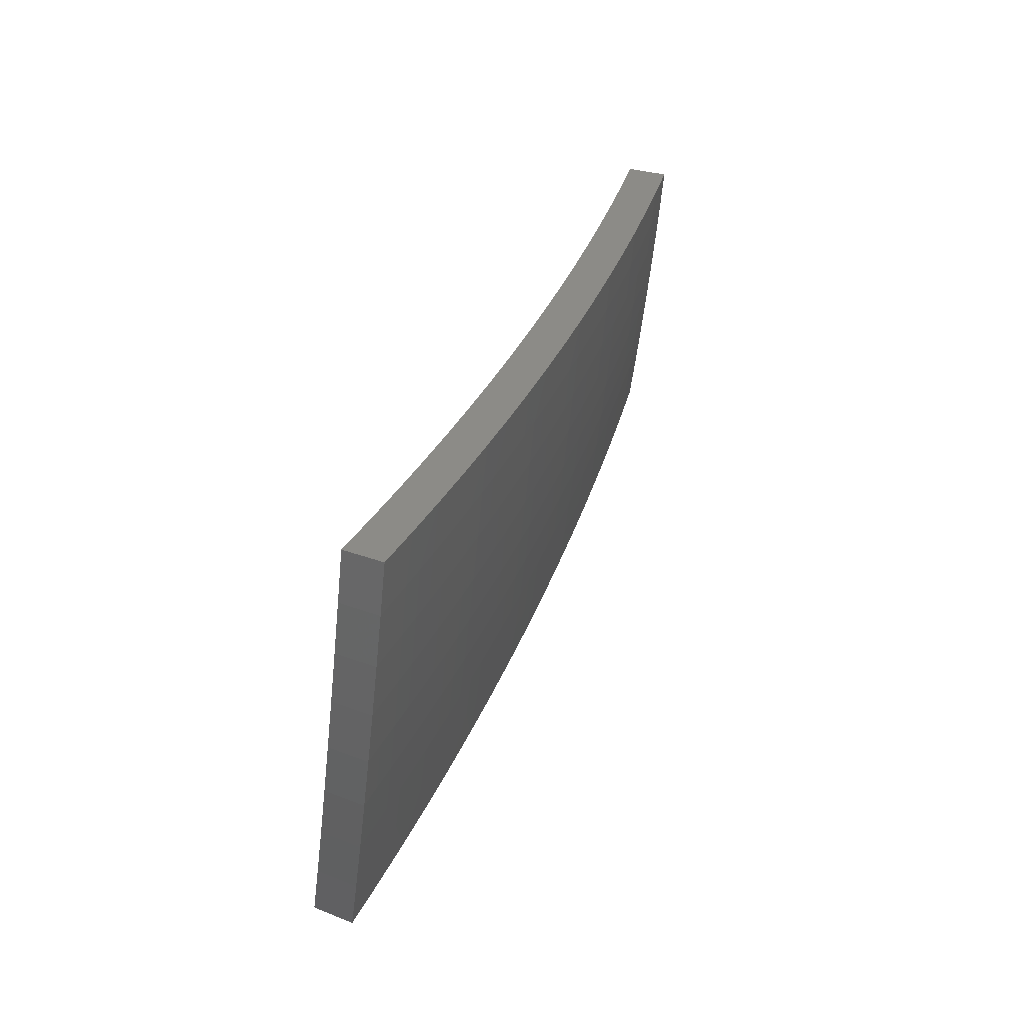
<metadata>
{"format":"stl","ext":"stl","renderer":"f3d","projection":"perspective","resolution":1024,"background":"white","views":[{"elev":2.6,"azim":-99.3,"up":"+Y"}]}
</metadata>
<code>
# stl→obj: 432 verts, 860 faces
v -3.469 -2.003 10.64
v -3.369 -1.945 10.69
v -3.422 -2.076 10.64
v -3.326 -2.018 10.69
v -3.375 -2.148 10.64
v -3.281 -2.09 10.69
v -3.326 -2.22 10.64
v -3.234 -2.161 10.69
v -3.275 -2.291 10.64
v -3.186 -2.231 10.69
v -3.223 -2.361 10.64
v -3.136 -2.3 10.69
v -3.085 -2.367 10.68
v -3.169 -2.43 10.64
v -3.033 -2.434 10.68
v -3.113 -2.498 10.64
v -2.979 -2.499 10.68
v -3.067 -2.573 10.64
v -3.201 -2.569 10.6
v -3.155 -2.647 10.59
v -3.289 -2.64 10.55
v -3.242 -2.72 10.54
v -3.378 -2.711 10.5
v -3.329 -2.793 10.49
v -3.465 -2.781 10.45
v -3.415 -2.866 10.44
v -3.553 -2.852 10.39
v -3.501 -2.938 10.39
v -3.64 -2.922 10.34
v -3.586 -3.009 10.33
v -3.684 -2.957 10.31
v -3.671 -3.08 10.28
v -3.727 -2.991 10.28
v -3.771 -3.026 10.26
v -3.795 -2.91 10.28
v -3.839 -2.943 10.26
v -3.859 -2.827 10.28
v -3.904 -2.86 10.26
v -3.922 -2.743 10.28
v -3.968 -2.775 10.26
v -3.983 -2.658 10.28
v -4.029 -2.689 10.26
v -4.041 -2.572 10.28
v -4.088 -2.602 10.26
v -4.098 -2.485 10.28
v -4.146 -2.514 10.26
v -4.153 -2.398 10.28
v -4.249 -2.453 10.23
v -4.193 -2.543 10.23
v -4.241 -2.572 10.2
v -4.182 -2.662 10.2
v -4.229 -2.692 10.17
v -4.168 -2.782 10.17
v -4.214 -2.813 10.14
v -4.149 -2.902 10.14
v -4.195 -2.934 10.11
v -4.128 -3.024 10.11
v -4.172 -3.056 10.08
v -4.102 -3.145 10.08
v -4.146 -3.179 10.05
v -4.072 -3.268 10.05
v -4.115 -3.302 10.02
v -4.005 -3.361 10.04
v -4.087 -3.43 9.982
v -3.755 -3.151 10.22
v -3.814 -3.061 10.23
v -3.883 -2.977 10.23
v -3.949 -2.893 10.23
v -4.013 -2.807 10.23
v -4.075 -2.72 10.23
v -4.135 -2.632 10.23
v -3.857 -3.096 10.2
v -3.839 -3.221 10.16
v -3.9 -3.13 10.17
v -3.943 -3.165 10.14
v -3.971 -3.045 10.17
v -4.015 -3.078 10.14
v -4.038 -2.958 10.17
v -4.083 -2.991 10.14
v -4.104 -2.871 10.17
v -3.922 -3.291 10.1
v -3.986 -3.199 10.11
v -4.058 -3.112 10.11
v -4.029 -3.234 10.08
v -4.169 -3.498 9.92
v -4.2 -3.371 9.955
v -4.157 -3.337 9.987
v -4.189 -3.212 10.02
v -4.216 -3.089 10.05
v -4.24 -2.966 10.08
v -4.26 -2.843 10.11
v -4.276 -2.722 10.14
v -4.288 -2.601 10.17
v -4.344 -2.508 10.17
v -4.25 -3.566 9.856
v -4.285 -3.439 9.891
v -4.242 -3.405 9.923
v -4.276 -3.279 9.955
v -4.232 -3.245 9.987
v -4.305 -3.153 9.987
v -4.26 -3.121 10.02
v -4.33 -3.029 10.02
v -4.285 -2.997 10.05
v -4.351 -2.904 10.05
v -4.305 -2.874 10.08
v -4.369 -2.781 10.08
v -4.322 -2.751 10.11
v -4.383 -2.658 10.11
v -4.336 -2.63 10.14
v -4.438 -2.562 10.11
v -4.33 -3.634 9.791
v -4.369 -3.506 9.825
v -4.327 -3.473 9.858
v -4.362 -3.345 9.891
v -4.319 -3.312 9.923
v -4.392 -3.218 9.923
v -4.349 -3.186 9.955
v -4.419 -3.091 9.955
v -4.375 -3.06 9.987
v -4.442 -2.965 9.987
v -4.397 -2.935 10.02
v -4.462 -2.84 10.02
v -4.415 -2.81 10.05
v -4.477 -2.715 10.05
v -4.43 -2.687 10.08
v -4.532 -2.616 10.05
v -4.409 -3.539 9.792
v -4.486 -3.442 9.794
v -4.448 -3.41 9.825
v -4.561 -3.344 9.795
v -4.523 -3.314 9.825
v -4.633 -3.244 9.796
v -4.597 -3.216 9.825
v -4.703 -3.143 9.797
v -4.668 -3.116 9.825
v -4.771 -3.04 9.799
v -4.737 -3.015 9.825
v -4.837 -2.935 9.8
v -4.803 -2.913 9.825
v -4.9 -2.829 9.801
v -4.809 -2.777 9.866
v -4.717 -2.724 9.929
v -4.711 -2.857 9.891
v -4.757 -2.885 9.858
v -4.625 -2.67 9.991
v -4.618 -2.801 9.955
v -4.664 -2.829 9.923
v -4.646 -2.957 9.891
v -4.691 -2.986 9.858
v -4.623 -3.086 9.858
v -4.524 -2.744 10.02
v -4.571 -2.772 9.987
v -4.554 -2.899 9.955
v -4.6 -2.928 9.923
v -4.533 -3.026 9.923
v -4.578 -3.056 9.891
v -4.508 -3.154 9.891
v -4.553 -3.185 9.858
v -4.48 -3.282 9.858
v -4.05 -2.456 10.31
v -4.057 -2.342 10.34
v -4.002 -2.427 10.34
v -3.961 -2.287 10.39
v -3.906 -2.369 10.39
v -3.863 -2.23 10.45
v -3.81 -2.311 10.45
v -3.766 -2.174 10.5
v -3.713 -2.252 10.5
v -3.667 -2.117 10.55
v -3.617 -2.193 10.55
v -3.568 -2.06 10.59
v -3.52 -2.135 10.6
v -3.471 -2.209 10.6
v -3.421 -2.283 10.6
v -3.368 -2.356 10.6
v -3.314 -2.428 10.6
v -3.259 -2.499 10.6
v -3.567 -2.27 10.55
v -3.515 -2.346 10.55
v -3.461 -2.421 10.55
v -3.406 -2.495 10.55
v -3.349 -2.568 10.55
v -3.662 -2.331 10.5
v -3.609 -2.409 10.5
v -3.554 -2.486 10.5
v -3.497 -2.562 10.5
v -3.438 -2.637 10.5
v -3.757 -2.392 10.45
v -3.703 -2.472 10.45
v -3.646 -2.551 10.45
v -3.588 -2.628 10.45
v -3.528 -2.705 10.45
v -3.852 -2.452 10.39
v -3.796 -2.534 10.39
v -3.739 -2.615 10.39
v -3.679 -2.695 10.39
v -3.617 -2.773 10.39
v -3.947 -2.512 10.34
v -3.89 -2.596 10.34
v -3.83 -2.679 10.34
v -3.769 -2.761 10.34
v -3.706 -2.842 10.34
v -3.994 -2.542 10.31
v -3.936 -2.627 10.31
v -3.876 -2.711 10.31
v -3.814 -2.794 10.31
v -3.75 -2.876 10.31
v -4.508 -2.869 9.987
v -4.122 -2.751 10.2
v -4.059 -2.839 10.2
v -3.994 -2.926 10.2
v -3.927 -3.011 10.2
v -4.488 -2.996 9.955
v -4.464 -3.122 9.923
v -4.436 -3.25 9.891
v -4.405 -3.378 9.858
v -3.002 -2.519 10.77
v -3.091 -2.594 10.72
v -3.18 -2.668 10.67
v -3.268 -2.742 10.62
v -3.355 -2.815 10.57
v -3.442 -2.888 10.52
v -3.529 -2.961 10.47
v -3.615 -3.033 10.41
v -3.7 -3.105 10.36
v -3.785 -3.176 10.3
v -3.87 -3.247 10.24
v -3.954 -3.318 10.18
v -4.037 -3.387 10.12
v -4.12 -3.457 10.06
v -4.202 -3.526 9.999
v -4.284 -3.595 9.935
v -4.365 -3.663 9.869
v -3.137 -2.518 10.73
v -3.057 -2.453 10.77
v -3.194 -2.449 10.73
v -3.11 -2.386 10.77
v -3.248 -2.38 10.73
v -3.161 -2.318 10.77
v -3.211 -2.248 10.77
v -3.301 -2.309 10.73
v -3.26 -2.178 10.77
v -3.352 -2.238 10.73
v -3.307 -2.106 10.77
v -3.402 -2.165 10.73
v -3.352 -2.034 10.77
v -3.449 -2.092 10.73
v -3.396 -1.96 10.77
v -3.496 -2.019 10.73
v -3.547 -2.152 10.68
v -3.596 -2.076 10.68
v -3.645 -2.211 10.63
v -3.696 -2.134 10.63
v -3.743 -2.27 10.58
v -3.795 -2.191 10.58
v -3.84 -2.329 10.53
v -3.894 -2.248 10.53
v -3.937 -2.388 10.48
v -3.992 -2.305 10.48
v -4.034 -2.447 10.42
v -4.089 -2.361 10.42
v -4.082 -2.476 10.39
v -4.186 -2.417 10.37
v -4.13 -2.505 10.37
v -4.179 -2.534 10.34
v -4.073 -2.593 10.37
v -4.121 -2.623 10.34
v -4.014 -2.68 10.37
v -4.061 -2.711 10.34
v -3.953 -2.765 10.37
v -3.999 -2.797 10.34
v -3.89 -2.85 10.37
v -3.935 -2.883 10.34
v -3.825 -2.933 10.37
v -3.869 -2.967 10.34
v -3.801 -3.05 10.34
v -3.844 -3.085 10.31
v -3.888 -3.12 10.28
v -3.931 -3.155 10.25
v -3.975 -3.19 10.22
v -4.002 -3.069 10.25
v -4.046 -3.103 10.22
v -4.115 -3.015 10.22
v -4.16 -3.048 10.19
v -4.228 -2.957 10.19
v -4.273 -2.989 10.16
v -4.34 -2.897 10.16
v -4.386 -2.927 10.13
v -4.45 -2.833 10.13
v -4.497 -2.862 10.1
v -4.56 -2.766 10.1
v -4.607 -2.794 10.07
v -4.662 -2.691 10.07
v -4.654 -2.823 10.03
v -4.755 -2.745 10.01
v -4.701 -2.851 10
v -4.748 -2.88 9.969
v -4.636 -2.951 10
v -4.683 -2.981 9.969
v -4.569 -3.05 10
v -4.615 -3.08 9.969
v -4.499 -3.147 10
v -4.544 -3.179 9.969
v -4.427 -3.243 10
v -4.472 -3.276 9.969
v -4.353 -3.338 10
v -4.397 -3.371 9.969
v -4.319 -3.466 9.969
v -4.361 -3.5 9.936
v -4.404 -3.534 9.903
v -4.444 -3.567 9.87
v -4.522 -3.47 9.872
v -4.483 -3.438 9.903
v -4.597 -3.37 9.873
v -4.559 -3.34 9.903
v -4.67 -3.27 9.874
v -4.634 -3.241 9.903
v -4.741 -3.168 9.875
v -4.705 -3.141 9.903
v -4.809 -3.064 9.877
v -4.775 -3.039 9.903
v -4.876 -2.958 9.878
v -4.841 -2.936 9.903
v -4.939 -2.852 9.879
v -4.847 -2.799 9.944
v -4.795 -2.908 9.936
v -4.283 -2.473 10.31
v -4.227 -2.563 10.31
v -4.168 -2.653 10.31
v -4.108 -2.742 10.31
v -4.045 -2.829 10.31
v -3.98 -2.916 10.31
v -3.914 -3.001 10.31
v -4.274 -2.592 10.28
v -4.378 -2.528 10.25
v -4.322 -2.622 10.25
v -4.37 -2.65 10.22
v -4.263 -2.713 10.25
v -4.31 -2.743 10.22
v -4.201 -2.804 10.25
v -4.247 -2.835 10.22
v -4.137 -2.894 10.25
v -4.182 -2.926 10.22
v -4.071 -2.982 10.25
v -4.473 -2.583 10.19
v -4.418 -2.679 10.19
v -4.357 -2.773 10.19
v -4.293 -2.866 10.19
v -4.465 -2.708 10.16
v -4.568 -2.637 10.13
v -4.513 -2.737 10.13
v -4.276 -3.432 10
v -4.31 -3.305 10.03
v -4.383 -3.211 10.03
v -4.454 -3.116 10.03
v -4.523 -3.019 10.03
v -4.59 -2.922 10.03
v -4.233 -3.398 10.03
v -4.191 -3.363 10.07
v -4.148 -3.329 10.1
v -4.222 -3.238 10.1
v -4.179 -3.204 10.13
v -4.294 -3.146 10.1
v -4.25 -3.113 10.13
v -4.364 -3.053 10.1
v -4.319 -3.021 10.13
v -4.432 -2.958 10.1
v -4.105 -3.294 10.13
v -4.135 -3.17 10.16
v -4.205 -3.08 10.16
v -4.061 -3.26 10.16
v -4.018 -3.225 10.19
v -3.757 -3.015 10.37
v -3.78 -2.898 10.39
v -3.844 -2.816 10.39
v -3.907 -2.733 10.39
v -3.967 -2.648 10.39
v -4.026 -2.563 10.39
v -3.713 -2.98 10.39
v -3.669 -2.945 10.42
v -3.581 -2.874 10.48
v -3.493 -2.803 10.53
v -3.404 -2.732 10.58
v -3.316 -2.661 10.63
v -3.227 -2.59 10.68
v -3.285 -2.519 10.68
v -3.341 -2.447 10.68
v -3.395 -2.375 10.68
v -3.448 -2.301 10.68
v -3.498 -2.227 10.68
v -3.375 -2.588 10.63
v -3.433 -2.515 10.63
v -3.489 -2.44 10.63
v -3.543 -2.365 10.63
v -3.595 -2.288 10.63
v -3.466 -2.657 10.58
v -3.525 -2.582 10.58
v -3.582 -2.506 10.58
v -3.638 -2.428 10.58
v -3.691 -2.35 10.58
v -3.556 -2.727 10.53
v -3.616 -2.649 10.53
v -3.675 -2.571 10.53
v -3.732 -2.491 10.53
v -3.787 -2.411 10.53
v -3.646 -2.796 10.48
v -3.708 -2.716 10.48
v -3.768 -2.636 10.48
v -3.826 -2.554 10.48
v -3.883 -2.472 10.48
v -3.735 -2.864 10.42
v -3.799 -2.783 10.42
v -3.861 -2.701 10.42
v -3.921 -2.617 10.42
v -3.978 -2.532 10.42
v -3.958 -3.035 10.28
v -4.025 -2.949 10.28
v -4.091 -2.862 10.28
v -4.154 -2.773 10.28
v -4.215 -2.683 10.28
v -4.091 -3.137 10.19
v -4.266 -3.271 10.07
v -4.339 -3.178 10.07
v -4.409 -3.084 10.07
v -4.478 -2.989 10.07
v -4.544 -2.892 10.07
v -4.44 -3.404 9.936
v -4.516 -3.308 9.936
v -4.589 -3.21 9.936
v -4.66 -3.111 9.936
v -4.729 -3.01 9.936
v -4.404 -2.803 10.16
f 1 2 3
f 3 2 4
f 3 4 5
f 5 4 6
f 5 6 7
f 7 6 8
f 7 8 9
f 9 8 10
f 9 10 11
f 11 10 12
f 11 12 13
f 11 13 14
f 14 13 15
f 14 15 16
f 16 15 17
f 16 17 18
f 16 18 19
f 19 18 20
f 19 20 21
f 21 20 22
f 21 22 23
f 23 22 24
f 23 24 25
f 25 24 26
f 25 26 27
f 27 26 28
f 27 28 29
f 29 28 30
f 29 30 31
f 31 30 32
f 31 32 33
f 33 32 34
f 33 34 35
f 35 34 36
f 35 36 37
f 37 36 38
f 37 38 39
f 39 38 40
f 39 40 41
f 41 40 42
f 41 42 43
f 43 42 44
f 43 44 45
f 45 44 46
f 45 46 47
f 47 46 48
f 48 46 49
f 48 49 50
f 50 49 51
f 50 51 52
f 52 51 53
f 52 53 54
f 54 53 55
f 54 55 56
f 56 55 57
f 56 57 58
f 58 57 59
f 58 59 60
f 60 59 61
f 60 61 62
f 62 61 63
f 62 63 64
f 32 65 34
f 34 65 66
f 34 66 36
f 36 66 67
f 36 67 38
f 38 67 68
f 38 68 40
f 40 68 69
f 40 69 42
f 42 69 70
f 42 70 44
f 44 70 71
f 44 71 46
f 46 71 49
f 66 65 72
f 72 65 73
f 72 73 74
f 74 73 75
f 74 75 76
f 76 75 77
f 76 77 78
f 78 77 79
f 78 79 80
f 80 79 55
f 80 55 53
f 73 81 75
f 75 81 82
f 75 82 77
f 77 82 83
f 77 83 79
f 79 83 57
f 79 57 55
f 82 81 84
f 84 81 63
f 84 63 61
f 85 86 64
f 64 86 87
f 64 87 62
f 62 87 88
f 62 88 60
f 60 88 89
f 60 89 58
f 58 89 90
f 58 90 56
f 56 90 91
f 56 91 54
f 54 91 92
f 54 92 52
f 52 92 93
f 52 93 50
f 50 93 94
f 50 94 48
f 95 96 85
f 85 96 97
f 85 97 86
f 86 97 98
f 86 98 99
f 99 98 100
f 99 100 101
f 101 100 102
f 101 102 103
f 103 102 104
f 103 104 105
f 105 104 106
f 105 106 107
f 107 106 108
f 107 108 109
f 109 108 110
f 109 110 94
f 111 112 95
f 95 112 113
f 95 113 96
f 96 113 114
f 96 114 115
f 115 114 116
f 115 116 117
f 117 116 118
f 117 118 119
f 119 118 120
f 119 120 121
f 121 120 122
f 121 122 123
f 123 122 124
f 123 124 125
f 125 124 126
f 125 126 110
f 111 127 112
f 112 127 128
f 112 128 129
f 129 128 130
f 129 130 131
f 131 130 132
f 131 132 133
f 133 132 134
f 133 134 135
f 135 134 136
f 135 136 137
f 137 136 138
f 137 138 139
f 139 138 140
f 139 140 141
f 142 143 141
f 141 143 144
f 141 144 139
f 139 144 137
f 145 146 142
f 142 146 147
f 142 147 143
f 143 147 148
f 143 148 149
f 149 148 150
f 149 150 135
f 135 150 133
f 126 151 145
f 145 151 152
f 145 152 146
f 146 152 153
f 146 153 154
f 154 153 155
f 154 155 156
f 156 155 157
f 156 157 158
f 158 157 159
f 158 159 131
f 131 159 129
f 45 47 160
f 160 47 161
f 160 161 162
f 162 161 163
f 162 163 164
f 164 163 165
f 164 165 166
f 166 165 167
f 166 167 168
f 168 167 169
f 168 169 170
f 170 169 171
f 170 171 172
f 172 171 1
f 172 1 3
f 172 3 173
f 173 3 5
f 173 5 174
f 174 5 7
f 174 7 175
f 175 7 9
f 175 9 176
f 176 9 11
f 176 11 177
f 177 11 14
f 177 14 19
f 19 14 16
f 170 172 178
f 178 172 173
f 178 173 179
f 179 173 174
f 179 174 180
f 180 174 175
f 180 175 181
f 181 175 176
f 181 176 182
f 182 176 177
f 182 177 21
f 21 177 19
f 168 170 183
f 183 170 178
f 183 178 184
f 184 178 179
f 184 179 185
f 185 179 180
f 185 180 186
f 186 180 181
f 186 181 187
f 187 181 182
f 187 182 23
f 23 182 21
f 166 168 188
f 188 168 183
f 188 183 189
f 189 183 184
f 189 184 190
f 190 184 185
f 190 185 191
f 191 185 186
f 191 186 192
f 192 186 187
f 192 187 25
f 25 187 23
f 164 166 193
f 193 166 188
f 193 188 194
f 194 188 189
f 194 189 195
f 195 189 190
f 195 190 196
f 196 190 191
f 196 191 197
f 197 191 192
f 197 192 27
f 27 192 25
f 162 164 198
f 198 164 193
f 198 193 199
f 199 193 194
f 199 194 200
f 200 194 195
f 200 195 201
f 201 195 196
f 201 196 202
f 202 196 197
f 202 197 29
f 29 197 27
f 43 45 160
f 160 162 203
f 203 162 198
f 203 198 204
f 204 198 199
f 204 199 205
f 205 199 200
f 205 200 206
f 206 200 201
f 206 201 207
f 207 201 202
f 207 202 31
f 31 202 29
f 51 49 71
f 109 94 93
f 125 110 108
f 107 109 92
f 92 109 93
f 151 126 124
f 123 125 106
f 106 125 108
f 124 122 151
f 151 122 208
f 151 208 152
f 152 208 153
f 148 147 154
f 154 147 146
f 137 144 149
f 149 144 143
f 41 43 203
f 203 43 160
f 41 203 204
f 51 71 209
f 209 71 70
f 209 70 210
f 210 70 69
f 210 69 211
f 211 69 68
f 211 68 212
f 212 68 67
f 212 67 72
f 72 67 66
f 105 107 91
f 91 107 92
f 121 123 104
f 104 123 106
f 122 120 208
f 208 120 213
f 208 213 153
f 153 213 155
f 150 148 156
f 156 148 154
f 135 137 149
f 39 41 204
f 39 204 205
f 80 53 209
f 209 53 51
f 80 209 210
f 103 105 90
f 90 105 91
f 119 121 102
f 102 121 104
f 120 118 213
f 213 118 214
f 213 214 155
f 155 214 157
f 133 150 158
f 158 150 156
f 37 39 205
f 37 205 206
f 78 80 210
f 78 210 211
f 101 103 89
f 89 103 90
f 117 119 100
f 100 119 102
f 118 116 214
f 214 116 215
f 214 215 157
f 157 215 159
f 131 133 158
f 35 37 206
f 35 206 207
f 76 78 211
f 76 211 212
f 59 57 83
f 99 101 88
f 88 101 89
f 115 117 98
f 98 117 100
f 116 114 215
f 215 114 216
f 215 216 159
f 159 216 129
f 33 35 207
f 33 207 31
f 74 76 212
f 74 212 72
f 82 84 83
f 83 84 59
f 84 61 59
f 86 99 87
f 87 99 88
f 96 115 97
f 97 115 98
f 112 129 216
f 112 216 113
f 113 216 114
f 217 218 17
f 17 218 18
f 18 218 219
f 18 219 20
f 20 219 220
f 20 220 22
f 22 220 221
f 22 221 24
f 24 221 222
f 24 222 26
f 26 222 223
f 26 223 28
f 28 223 224
f 28 224 30
f 30 224 225
f 30 225 32
f 32 225 226
f 32 226 65
f 65 226 227
f 65 227 73
f 73 227 228
f 73 228 81
f 81 228 229
f 81 229 63
f 63 229 230
f 63 230 64
f 64 230 231
f 64 231 85
f 85 231 232
f 85 232 95
f 95 232 233
f 95 233 111
f 218 217 234
f 234 217 235
f 234 235 236
f 236 235 237
f 236 237 238
f 238 237 239
f 238 239 240
f 238 240 241
f 241 240 242
f 241 242 243
f 243 242 244
f 243 244 245
f 245 244 246
f 245 246 247
f 247 246 248
f 247 248 249
f 247 249 250
f 250 249 251
f 250 251 252
f 252 251 253
f 252 253 254
f 254 253 255
f 254 255 256
f 256 255 257
f 256 257 258
f 258 257 259
f 258 259 260
f 260 259 261
f 260 261 262
f 262 261 263
f 262 263 264
f 264 263 265
f 264 265 266
f 266 265 267
f 266 267 268
f 268 267 269
f 268 269 270
f 270 269 271
f 270 271 272
f 272 271 273
f 272 273 274
f 274 273 275
f 274 275 276
f 276 275 277
f 276 277 226
f 226 277 278
f 226 278 227
f 227 278 279
f 227 279 280
f 280 279 281
f 280 281 282
f 282 281 283
f 282 283 284
f 284 283 285
f 284 285 286
f 286 285 287
f 286 287 288
f 288 287 289
f 288 289 290
f 290 289 291
f 290 291 292
f 292 291 293
f 292 293 294
f 294 293 295
f 294 295 296
f 296 295 297
f 296 297 298
f 298 297 299
f 298 299 300
f 300 299 301
f 300 301 302
f 302 301 303
f 302 303 304
f 304 303 305
f 304 305 306
f 306 305 307
f 306 307 308
f 308 307 309
f 308 309 232
f 232 309 310
f 232 310 233
f 233 310 311
f 311 310 312
f 312 310 313
f 312 313 314
f 314 313 315
f 314 315 316
f 316 315 317
f 316 317 318
f 318 317 319
f 318 319 320
f 320 319 321
f 320 321 322
f 322 321 323
f 322 323 324
f 324 323 325
f 325 323 326
f 325 326 297
f 297 326 299
f 263 327 265
f 265 327 328
f 265 328 267
f 267 328 329
f 267 329 269
f 269 329 330
f 269 330 271
f 271 330 331
f 271 331 273
f 273 331 332
f 273 332 275
f 275 332 333
f 275 333 277
f 277 333 278
f 328 327 334
f 334 327 335
f 334 335 336
f 336 335 337
f 336 337 338
f 338 337 339
f 338 339 340
f 340 339 341
f 340 341 342
f 342 341 343
f 342 343 344
f 344 343 283
f 344 283 281
f 335 345 337
f 337 345 346
f 337 346 339
f 339 346 347
f 339 347 341
f 341 347 348
f 341 348 343
f 343 348 285
f 343 285 283
f 346 345 349
f 349 345 350
f 349 350 351
f 351 350 291
f 351 291 289
f 350 293 291
f 295 325 297
f 232 231 308
f 308 231 352
f 308 352 306
f 306 352 353
f 306 353 304
f 304 353 354
f 304 354 302
f 302 354 355
f 302 355 300
f 300 355 356
f 300 356 298
f 298 356 357
f 298 357 296
f 296 357 294
f 352 231 358
f 358 231 230
f 358 230 359
f 359 230 360
f 359 360 361
f 361 360 362
f 361 362 363
f 363 362 364
f 363 364 365
f 365 364 366
f 365 366 367
f 367 366 288
f 367 288 290
f 230 229 360
f 360 229 368
f 360 368 362
f 362 368 369
f 362 369 364
f 364 369 370
f 364 370 366
f 366 370 286
f 366 286 288
f 368 229 371
f 371 229 228
f 371 228 372
f 372 228 280
f 372 280 282
f 228 227 280
f 226 225 276
f 276 225 373
f 276 373 274
f 274 373 374
f 274 374 272
f 272 374 375
f 272 375 270
f 270 375 376
f 270 376 268
f 268 376 377
f 268 377 266
f 266 377 378
f 266 378 264
f 264 378 262
f 373 225 379
f 379 225 224
f 379 224 380
f 380 224 223
f 380 223 381
f 381 223 222
f 381 222 382
f 382 222 221
f 382 221 383
f 383 221 220
f 383 220 384
f 384 220 219
f 384 219 385
f 385 219 218
f 385 218 234
f 385 234 236
f 384 385 386
f 386 385 236
f 386 236 387
f 387 236 238
f 387 238 388
f 388 238 241
f 388 241 389
f 389 241 243
f 389 243 390
f 390 243 245
f 390 245 250
f 250 245 247
f 383 384 391
f 391 384 386
f 391 386 392
f 392 386 387
f 392 387 393
f 393 387 388
f 393 388 394
f 394 388 389
f 394 389 395
f 395 389 390
f 395 390 252
f 252 390 250
f 382 383 396
f 396 383 391
f 396 391 397
f 397 391 392
f 397 392 398
f 398 392 393
f 398 393 399
f 399 393 394
f 399 394 400
f 400 394 395
f 400 395 254
f 254 395 252
f 381 382 401
f 401 382 396
f 401 396 402
f 402 396 397
f 402 397 403
f 403 397 398
f 403 398 404
f 404 398 399
f 404 399 405
f 405 399 400
f 405 400 256
f 256 400 254
f 380 381 406
f 406 381 401
f 406 401 407
f 407 401 402
f 407 402 408
f 408 402 403
f 408 403 409
f 409 403 404
f 409 404 410
f 410 404 405
f 410 405 258
f 258 405 256
f 374 373 379
f 379 380 411
f 411 380 406
f 411 406 412
f 412 406 407
f 412 407 413
f 413 407 408
f 413 408 414
f 414 408 409
f 414 409 415
f 415 409 410
f 415 410 260
f 260 410 258
f 279 278 416
f 416 278 333
f 416 333 417
f 417 333 332
f 417 332 418
f 418 332 331
f 418 331 419
f 419 331 330
f 419 330 420
f 420 330 329
f 420 329 334
f 334 329 328
f 369 368 371
f 371 372 421
f 421 372 282
f 421 282 284
f 353 352 358
f 358 359 422
f 422 359 361
f 422 361 423
f 423 361 363
f 423 363 424
f 424 363 365
f 424 365 425
f 425 365 367
f 425 367 426
f 426 367 290
f 426 290 292
f 310 309 427
f 427 309 307
f 427 307 428
f 428 307 305
f 428 305 429
f 429 305 303
f 429 303 430
f 430 303 301
f 430 301 431
f 431 301 299
f 431 299 326
f 375 374 411
f 411 374 379
f 375 411 412
f 344 281 416
f 416 281 279
f 344 416 417
f 370 369 421
f 421 369 371
f 370 421 284
f 354 353 422
f 422 353 358
f 354 422 423
f 315 313 427
f 427 313 310
f 315 427 428
f 376 375 412
f 376 412 413
f 342 344 417
f 342 417 418
f 286 370 284
f 355 354 423
f 355 423 424
f 317 315 428
f 317 428 429
f 377 376 413
f 377 413 414
f 340 342 418
f 340 418 419
f 287 285 348
f 356 355 424
f 356 424 425
f 319 317 429
f 319 429 430
f 378 377 414
f 378 414 415
f 338 340 419
f 338 419 420
f 287 348 432
f 432 348 347
f 432 347 349
f 349 347 346
f 357 356 425
f 357 425 426
f 321 319 430
f 321 430 431
f 262 378 415
f 262 415 260
f 336 338 420
f 336 420 334
f 351 289 432
f 432 289 287
f 351 432 349
f 294 357 426
f 294 426 292
f 323 321 431
f 323 431 326
f 248 2 249
f 249 2 1
f 249 1 251
f 251 1 171
f 251 171 253
f 253 171 169
f 253 169 255
f 255 169 167
f 255 167 257
f 257 167 165
f 257 165 259
f 259 165 163
f 259 163 261
f 261 163 161
f 261 161 263
f 263 161 47
f 263 47 327
f 327 47 48
f 327 48 335
f 335 48 94
f 335 94 345
f 345 94 110
f 345 110 350
f 350 110 126
f 350 126 293
f 293 126 145
f 293 145 295
f 295 145 142
f 295 142 325
f 325 142 141
f 325 141 324
f 324 141 140
f 248 246 2
f 2 246 4
f 4 246 244
f 4 244 6
f 6 244 242
f 6 242 8
f 8 242 240
f 8 240 10
f 10 240 239
f 10 239 12
f 12 239 237
f 12 237 13
f 13 237 235
f 13 235 15
f 15 235 217
f 15 217 17
f 111 233 127
f 127 233 311
f 127 311 128
f 128 311 312
f 128 312 130
f 130 312 314
f 130 314 132
f 132 314 316
f 132 316 134
f 134 316 318
f 134 318 136
f 136 318 320
f 136 320 138
f 138 320 322
f 138 322 140
f 140 322 324

</code>
